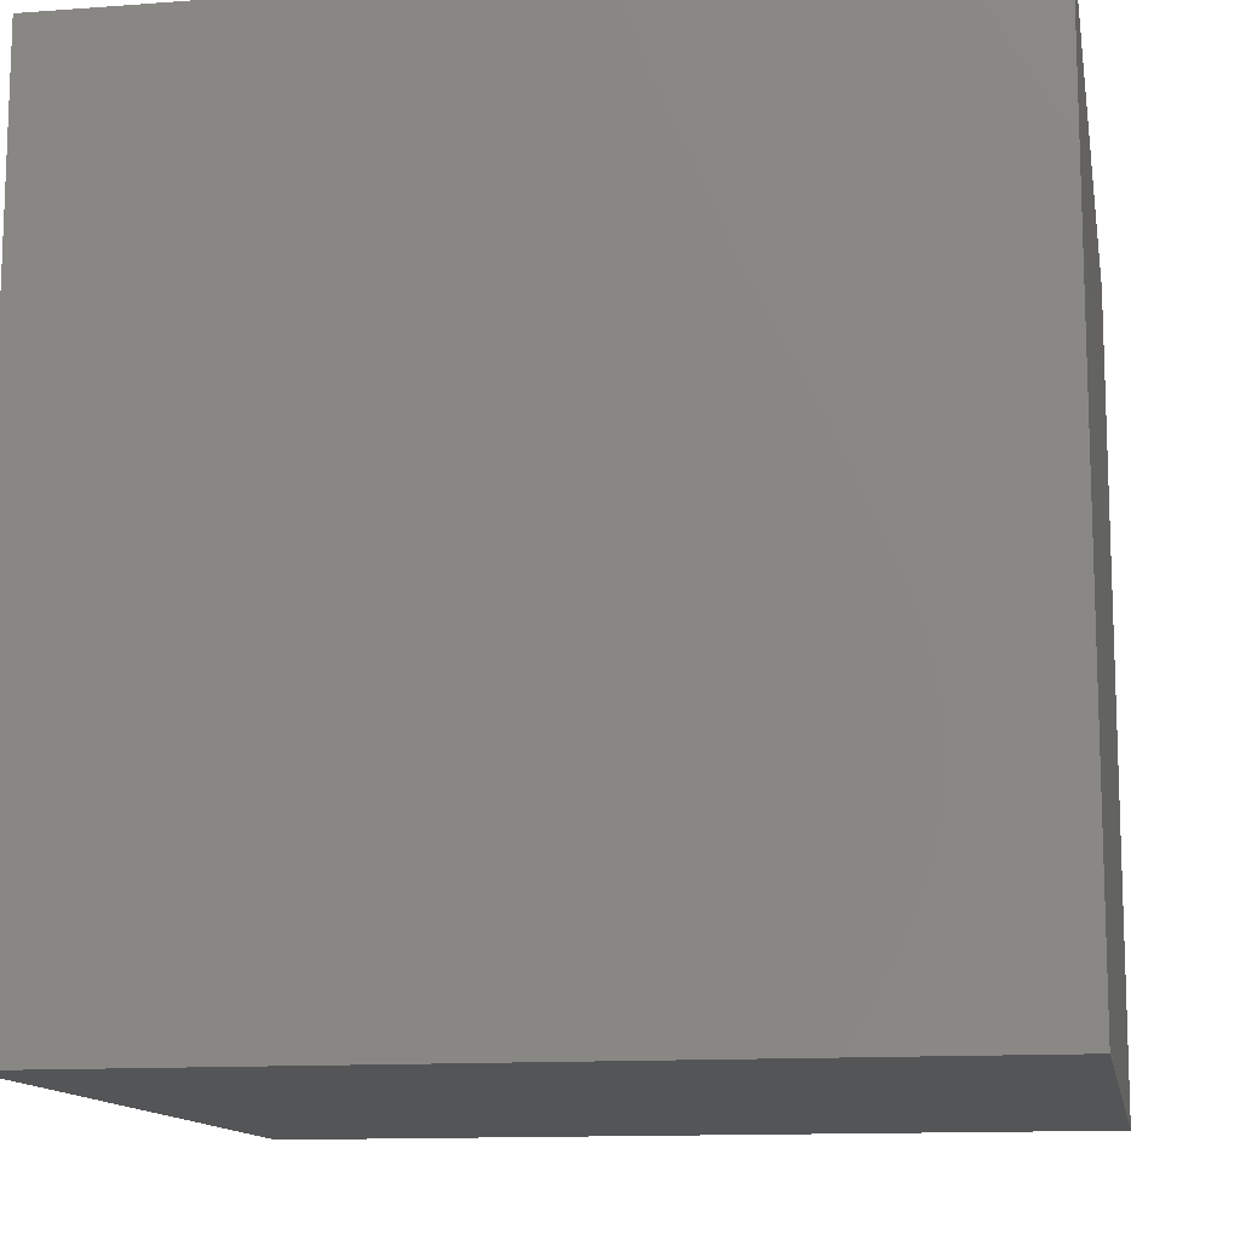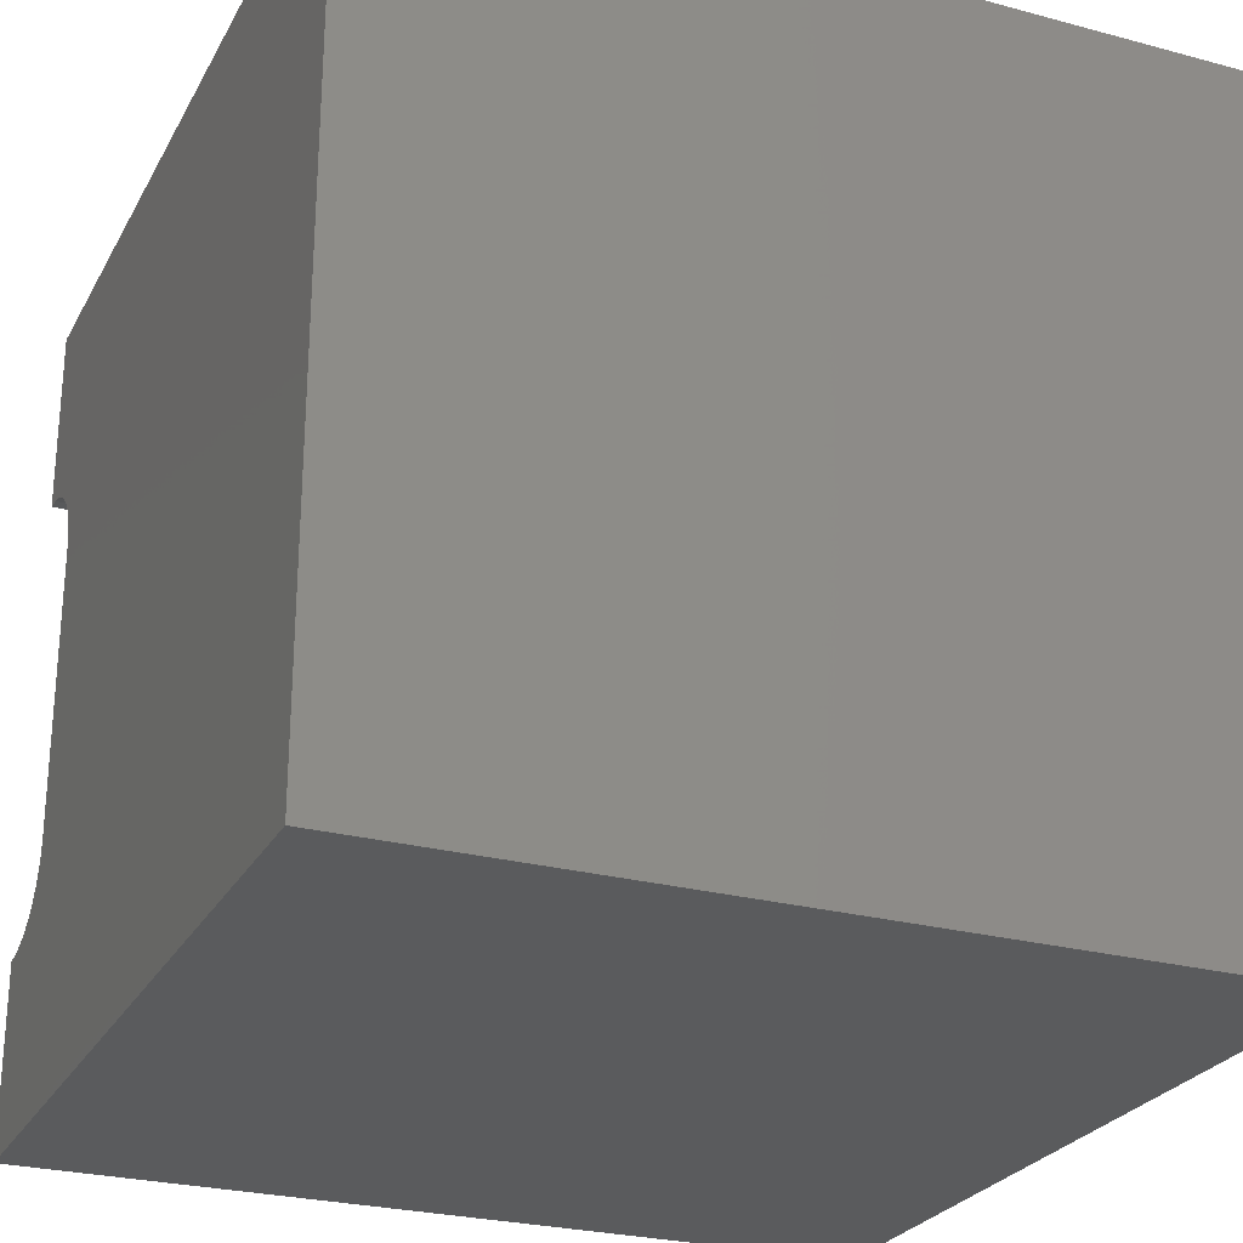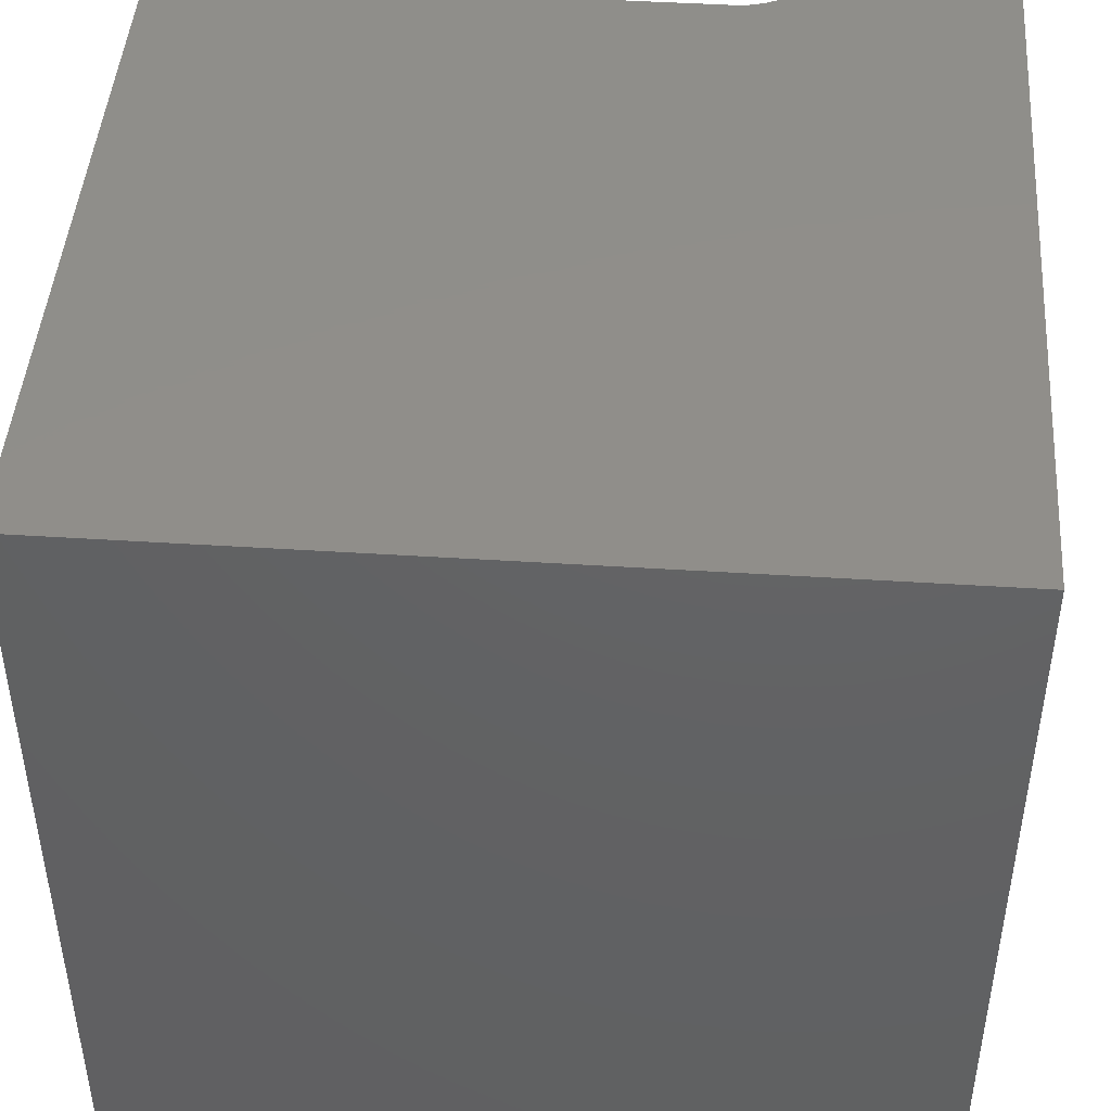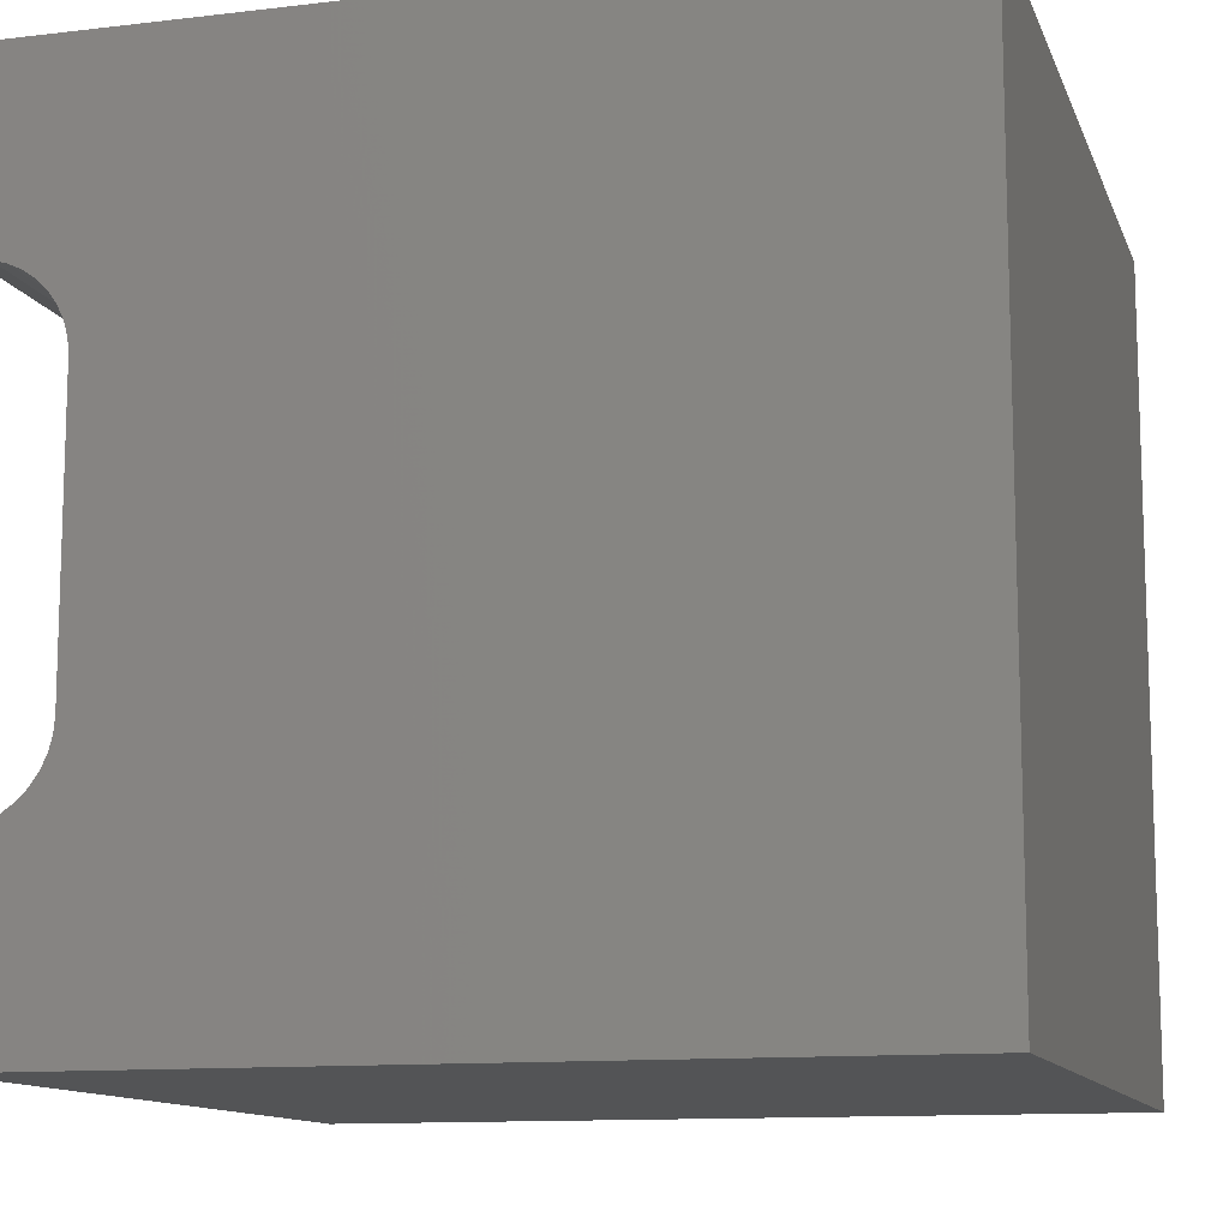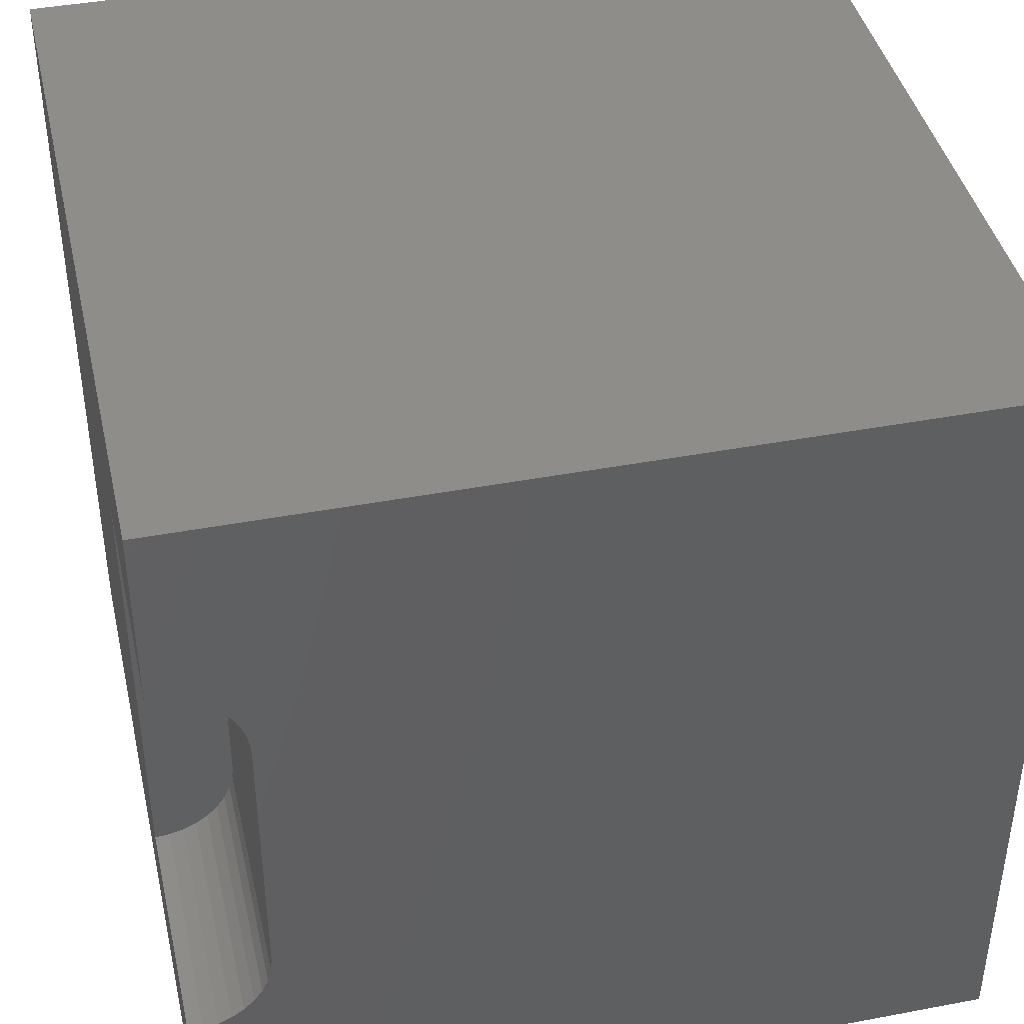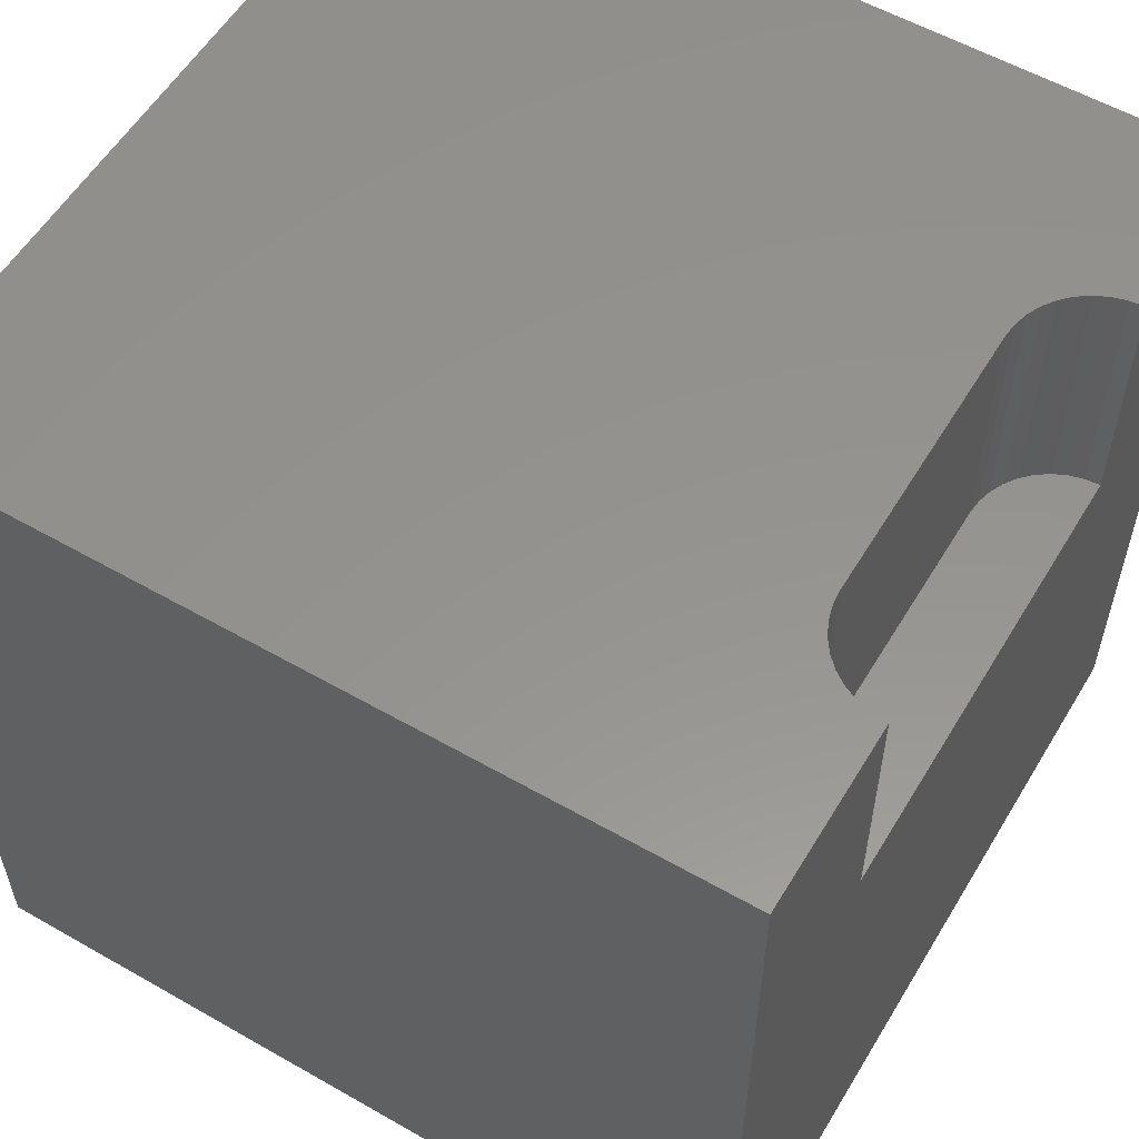
<metadata>
{"format":"stl","ext":"stl","renderer":"f3d","projection":"perspective","resolution":1024,"background":"white","views":[{"elev":-12.7,"azim":99.8,"up":"+Y"},{"elev":-26.1,"azim":67.0,"up":"+Y"},{"elev":45.5,"azim":94.2,"up":"+Z"},{"elev":-11.8,"azim":15.9,"up":"+Y"},{"elev":41.9,"azim":-12.8,"up":"+Y"},{"elev":56.7,"azim":-149.2,"up":"+Z"}]}
</metadata>
<code>
# stl→obj: 52 verts, 92 faces
v 0 0 10
v 0 2.232 10
v 0 2.232 6.931
v 0 7.768 10
v 0 10 10
v 0 7.768 6.931
v 0 10 0
v 0 0 0
v 0.1817 2.248 10
v 6.408e-17 7.768 10
v 0.1817 7.752 10
v 0.9062 7.245 10
v 0.9833 7.079 10
v 10 10 10
v 0.9062 2.755 10
v 10 0 10
v 0.9833 2.921 10
v 1.031 3.097 10
v 0.8016 7.394 10
v 0.3579 7.705 10
v 0.5232 7.628 10
v 0.6726 7.523 10
v 0.3579 2.295 10
v 0.8016 2.606 10
v 0.6726 2.477 10
v 0.5232 2.372 10
v 1.031 6.903 10
v 1.046 6.721 10
v 1.046 3.279 10
v 10 10 0
v 10 0 0
v 0.3579 2.295 6.931
v 1.046 3.279 6.931
v 0.1817 2.248 6.931
v -1.922e-16 2.232 6.931
v 6.408e-17 7.768 6.931
v 1.046 6.721 6.931
v 0.1817 7.752 6.931
v 0.9833 2.921 6.931
v 0.6726 2.477 6.931
v 0.9062 2.755 6.931
v 0.8016 2.606 6.931
v 0.5232 2.372 6.931
v 1.031 3.097 6.931
v 0.8016 7.394 6.931
v 1.031 6.903 6.931
v 0.9062 7.245 6.931
v 0.9833 7.079 6.931
v 0.6726 7.523 6.931
v 0.5232 7.628 6.931
v 0.3579 7.705 6.931
v -1.922e-16 2.232 10
f 1 2 3
f 4 5 6
f 6 5 7
f 6 7 3
f 3 7 8
f 3 8 1
f 9 2 1
f 5 10 11
f 12 13 14
f 15 16 17
f 17 16 18
f 12 14 19
f 11 20 5
f 5 20 21
f 5 21 14
f 14 21 22
f 14 22 19
f 9 1 23
f 15 24 16
f 16 24 25
f 16 25 1
f 1 25 26
f 1 26 23
f 13 27 14
f 14 27 28
f 14 28 16
f 16 28 29
f 16 29 18
f 30 14 31
f 31 14 16
f 7 30 8
f 8 30 31
f 14 30 5
f 5 30 7
f 31 16 8
f 8 16 1
f 32 33 34
f 34 33 35
f 35 33 36
f 36 33 37
f 36 37 38
f 39 40 41
f 41 40 42
f 32 43 33
f 33 43 40
f 33 40 44
f 44 40 39
f 45 46 47
f 47 46 48
f 45 49 46
f 46 49 50
f 46 50 37
f 37 50 51
f 37 51 38
f 35 52 9
f 35 9 34
f 34 9 23
f 34 23 32
f 32 23 26
f 32 26 43
f 43 26 25
f 43 25 40
f 40 25 24
f 40 24 42
f 42 24 15
f 42 15 41
f 41 15 17
f 41 17 39
f 39 17 18
f 39 18 44
f 44 18 29
f 44 29 33
f 37 28 27
f 37 27 46
f 46 27 13
f 46 13 48
f 48 13 12
f 48 12 47
f 47 12 19
f 47 19 45
f 45 19 22
f 45 22 49
f 49 22 21
f 49 21 50
f 50 21 20
f 50 20 51
f 51 20 11
f 51 11 38
f 38 11 10
f 38 10 36
f 37 33 28
f 28 33 29

</code>
